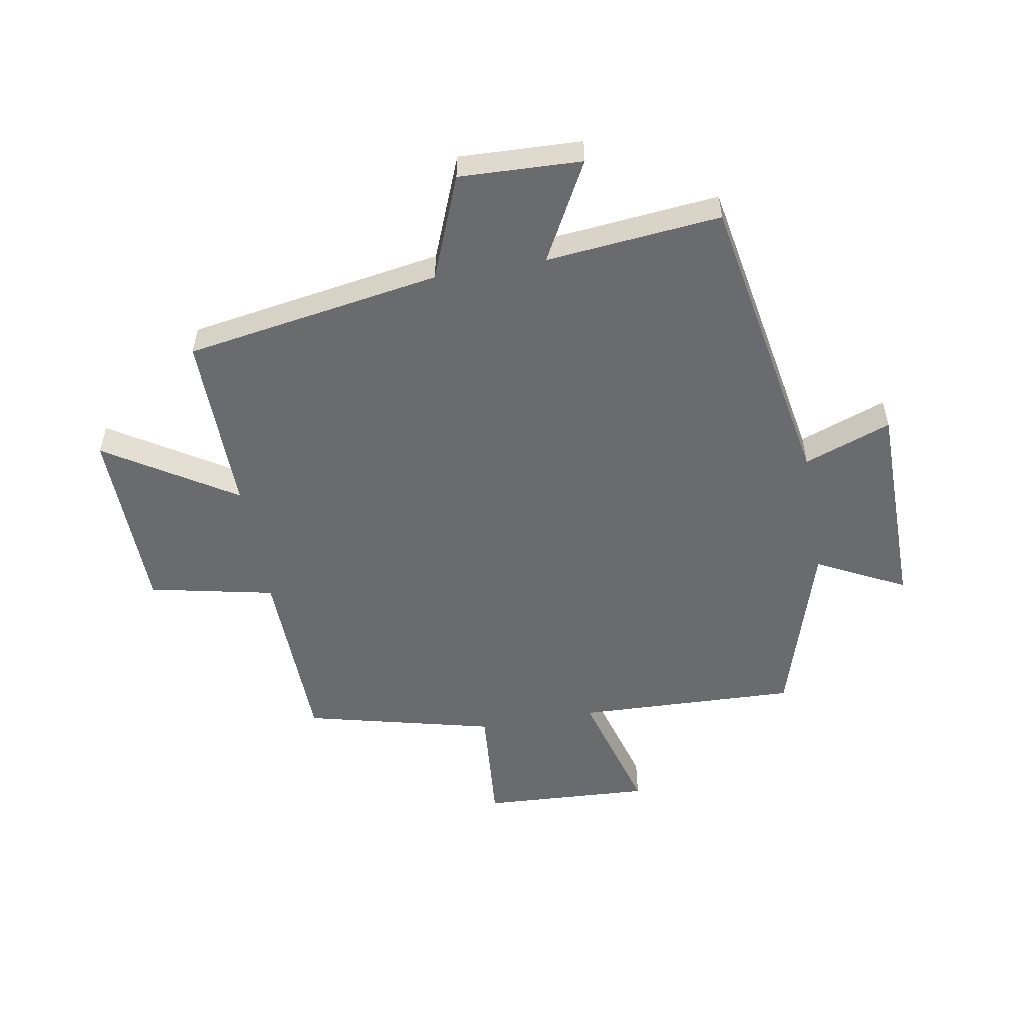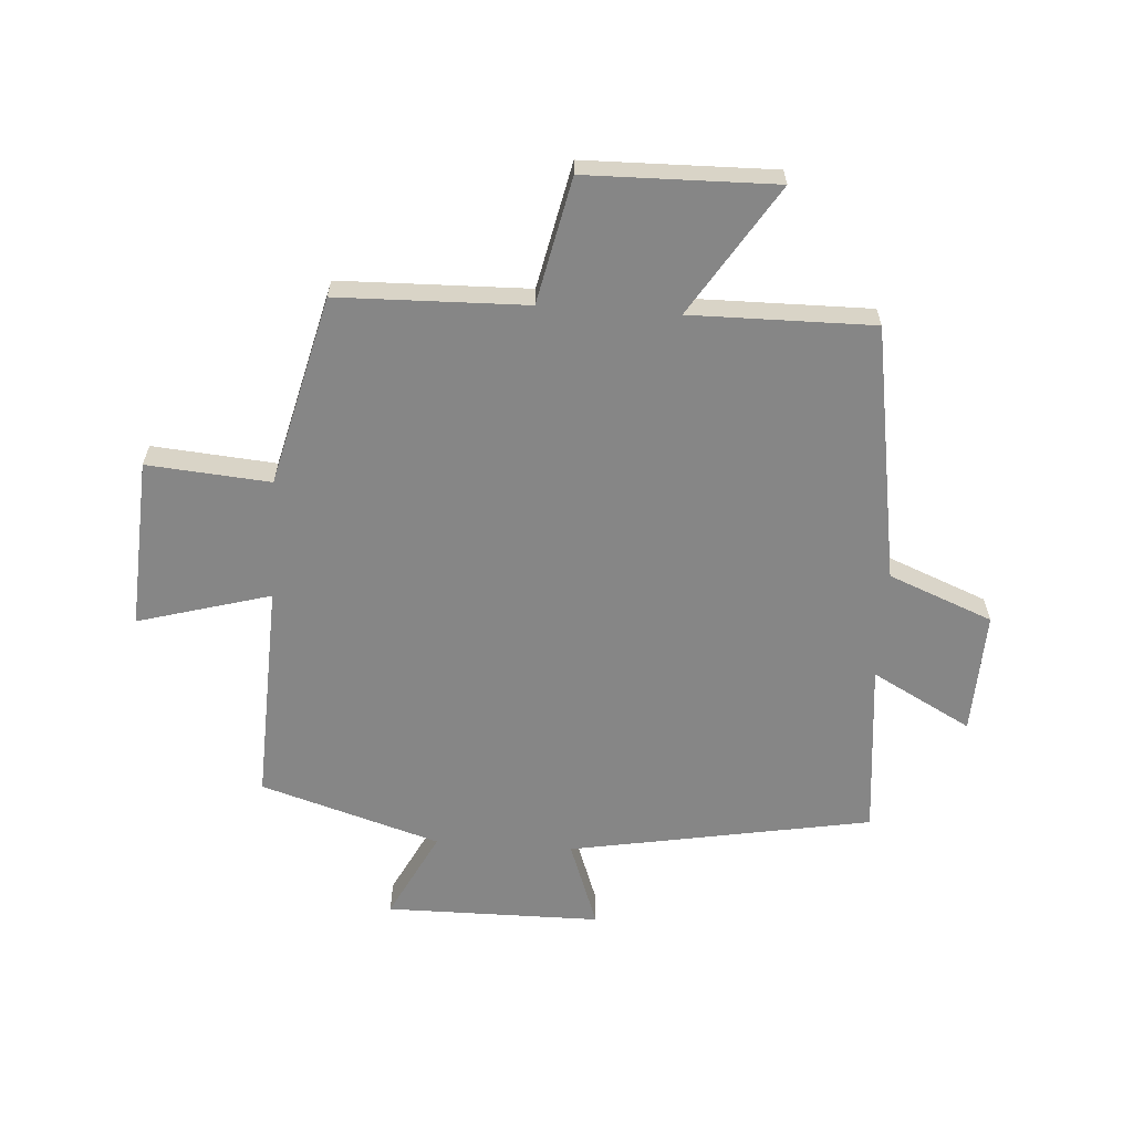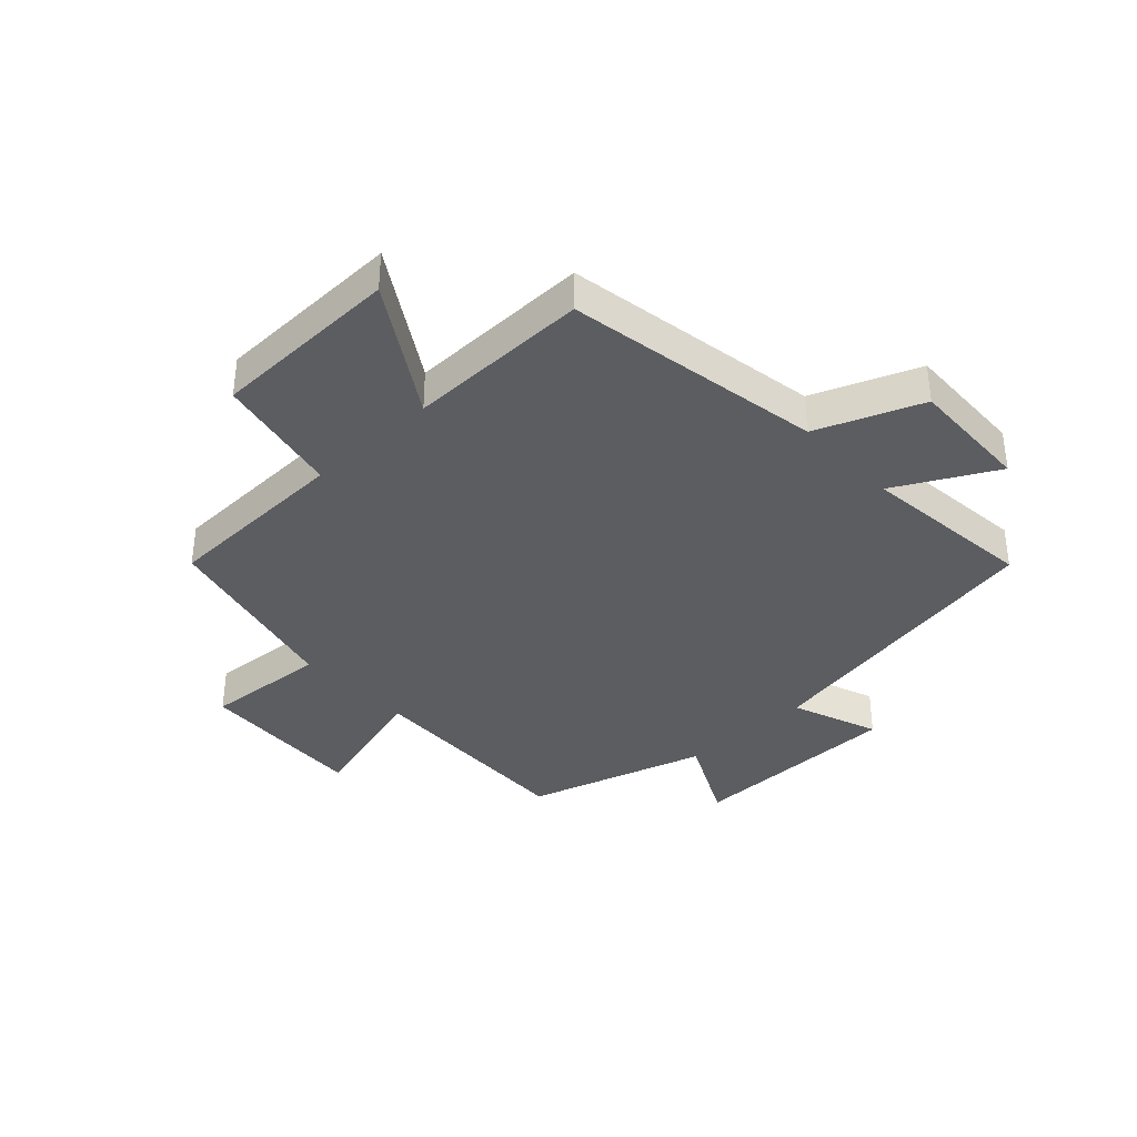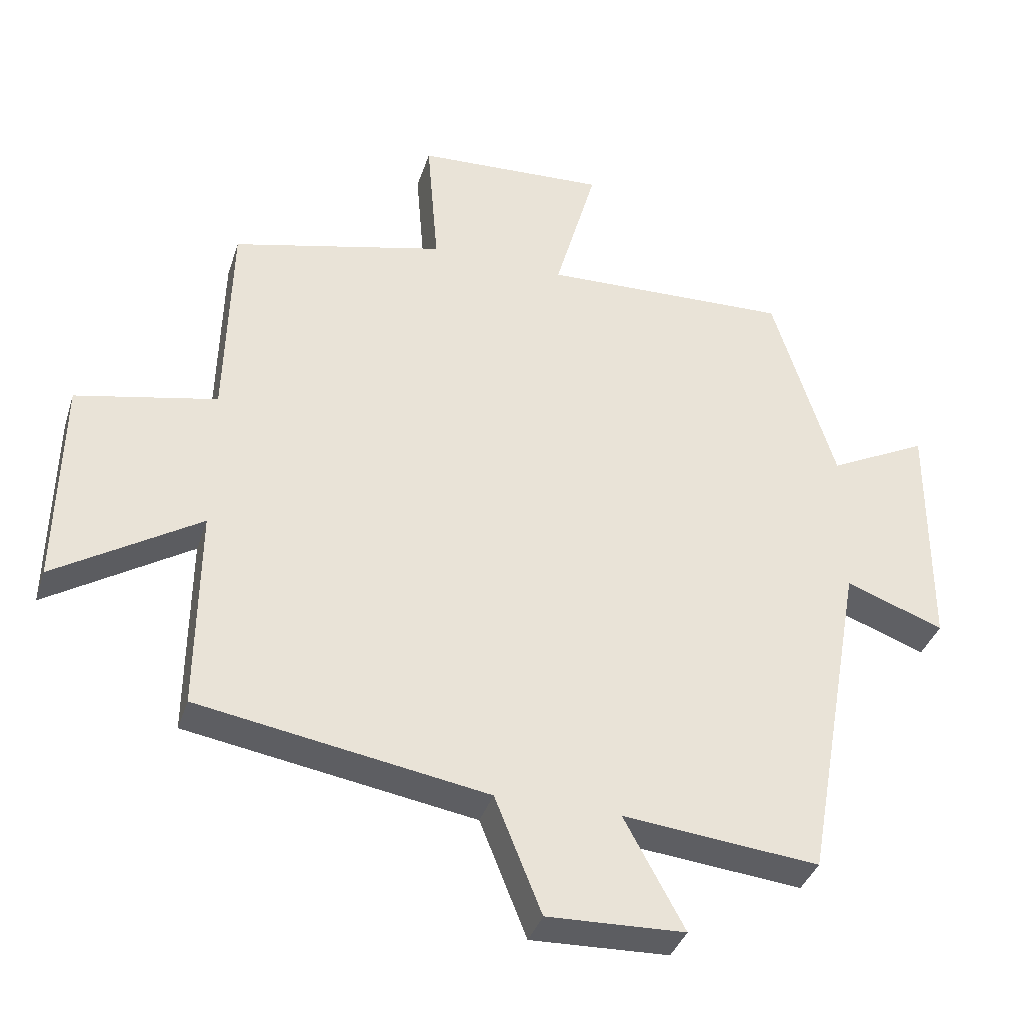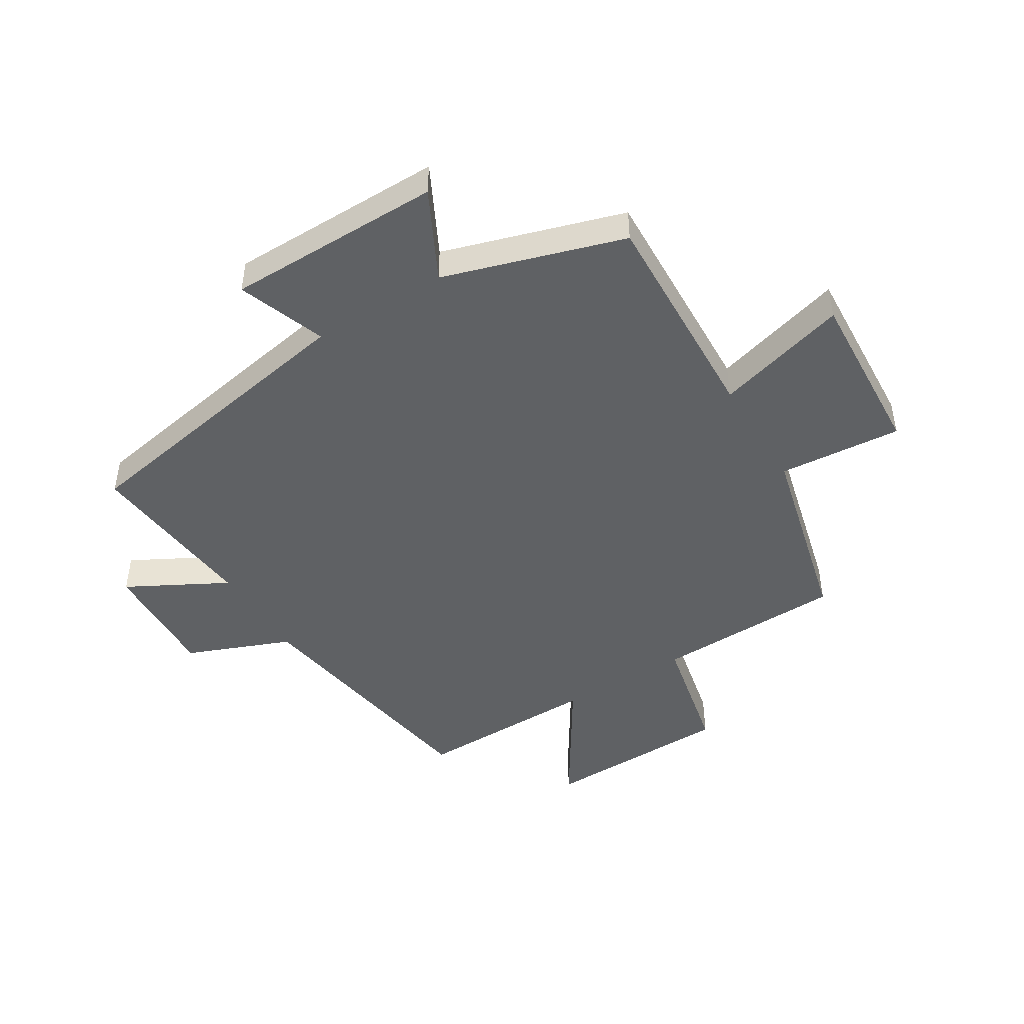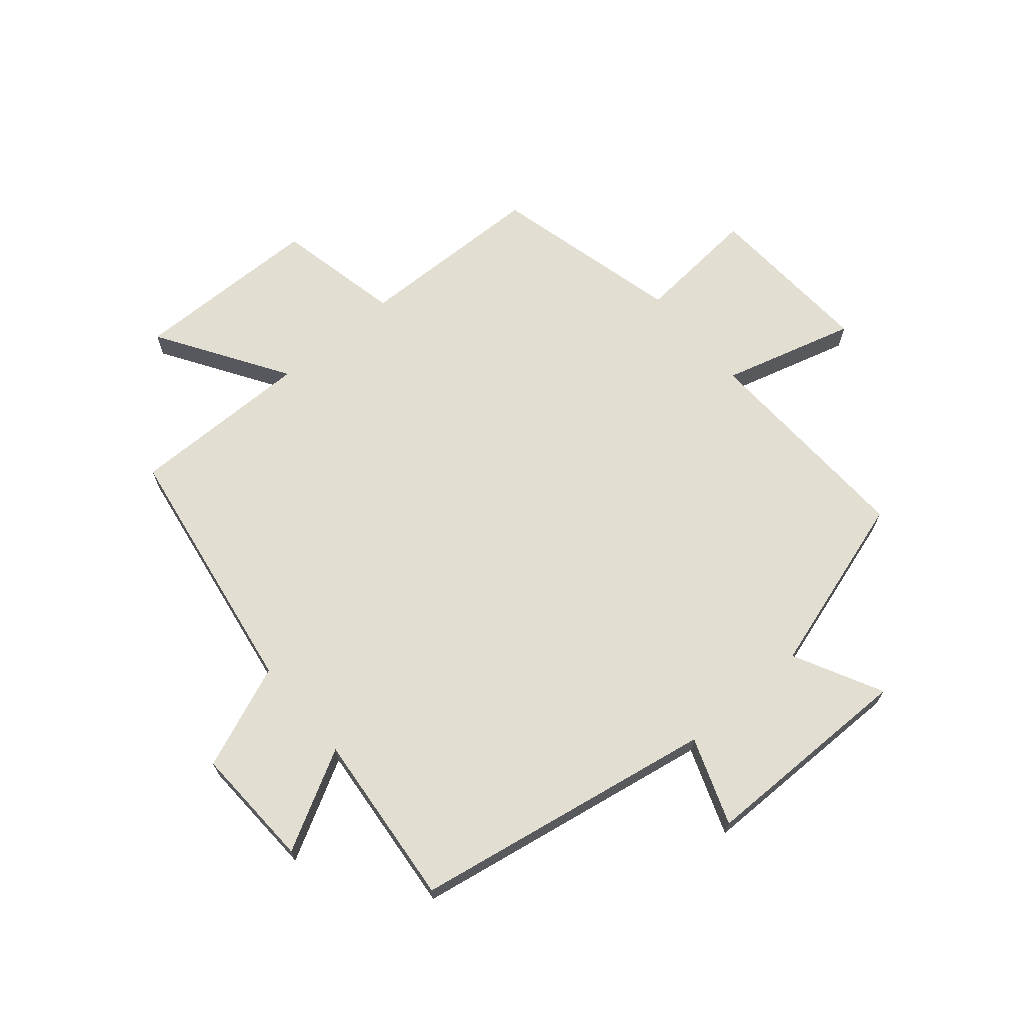
<metadata>
{"format":"obj","ext":"obj","renderer":"f3d","projection":"perspective","resolution":1024,"background":"white","views":[{"elev":-53.3,"azim":-170.0,"up":"+Y"},{"elev":-62.0,"azim":86.1,"up":"+Y"},{"elev":-36.8,"azim":133.3,"up":"+Y"},{"elev":-37.4,"azim":162.9,"up":"+Z"},{"elev":-46.7,"azim":-58.5,"up":"+Y"},{"elev":68.0,"azim":-130.4,"up":"+Y"}]}
</metadata>
<code>
v -0.409 0.07 -0.529
v -0.5 0.07 -0.02
v -0.647 0.07 -0.074
v -0.649 0.07 0.288
v -0.5 0.07 0.212
v -0.407 0.07 0.514
v -0.034 0.07 0.5
v -0.097 0.07 0.723
v 0.189 0.07 0.707
v 0.172 0.07 0.5
v 0.492 0.07 0.421
v 0.5 0.07 0.104
v 0.711 0.07 0.059
v 0.717 0.07 -0.259
v 0.5 0.07 -0.122
v 0.503 0.07 -0.429
v 0.071 0.07 -0.5
v 0.001 0.07 -0.675
v -0.205 0.07 -0.667
v -0.115 0.07 -0.5
v -0.409 0 -0.529
v -0.5 0 -0.02
v -0.647 0 -0.074
v -0.649 0 0.288
v -0.5 0 0.212
v -0.407 0 0.514
v -0.034 0 0.5
v -0.097 0 0.723
v 0.189 0 0.707
v 0.172 0 0.5
v 0.492 0 0.421
v 0.5 0 0.104
v 0.711 0 0.059
v 0.717 0 -0.259
v 0.5 0 -0.122
v 0.503 0 -0.429
v 0.071 0 -0.5
v 0.001 0 -0.675
v -0.205 0 -0.667
v -0.115 0 -0.5
f 17 18 19 20
f 15 16 17 20
f 15 20 1 2
f 12 13 14 15
f 12 15 2
f 11 12 2
f 10 11 2
f 7 8 9 10
f 7 10 2 3
f 5 6 7
f 5 7 3
f 3 4 5
f 40 39 38 37
f 40 37 36 35
f 22 21 40 35
f 35 34 33 32
f 22 35 32
f 22 32 31
f 22 31 30
f 30 29 28 27
f 23 22 30 27
f 27 26 25
f 23 27 25
f 25 24 23
f 1 21 22 2
f 2 22 23 3
f 3 23 24 4
f 4 24 25 5
f 5 25 26 6
f 6 26 27 7
f 7 27 28 8
f 8 28 29 9
f 9 29 30 10
f 10 30 31 11
f 11 31 32 12
f 12 32 33 13
f 13 33 34 14
f 14 34 35 15
f 15 35 36 16
f 16 36 37 17
f 17 37 38 18
f 18 38 39 19
f 19 39 40 20
f 20 40 21 1

</code>
